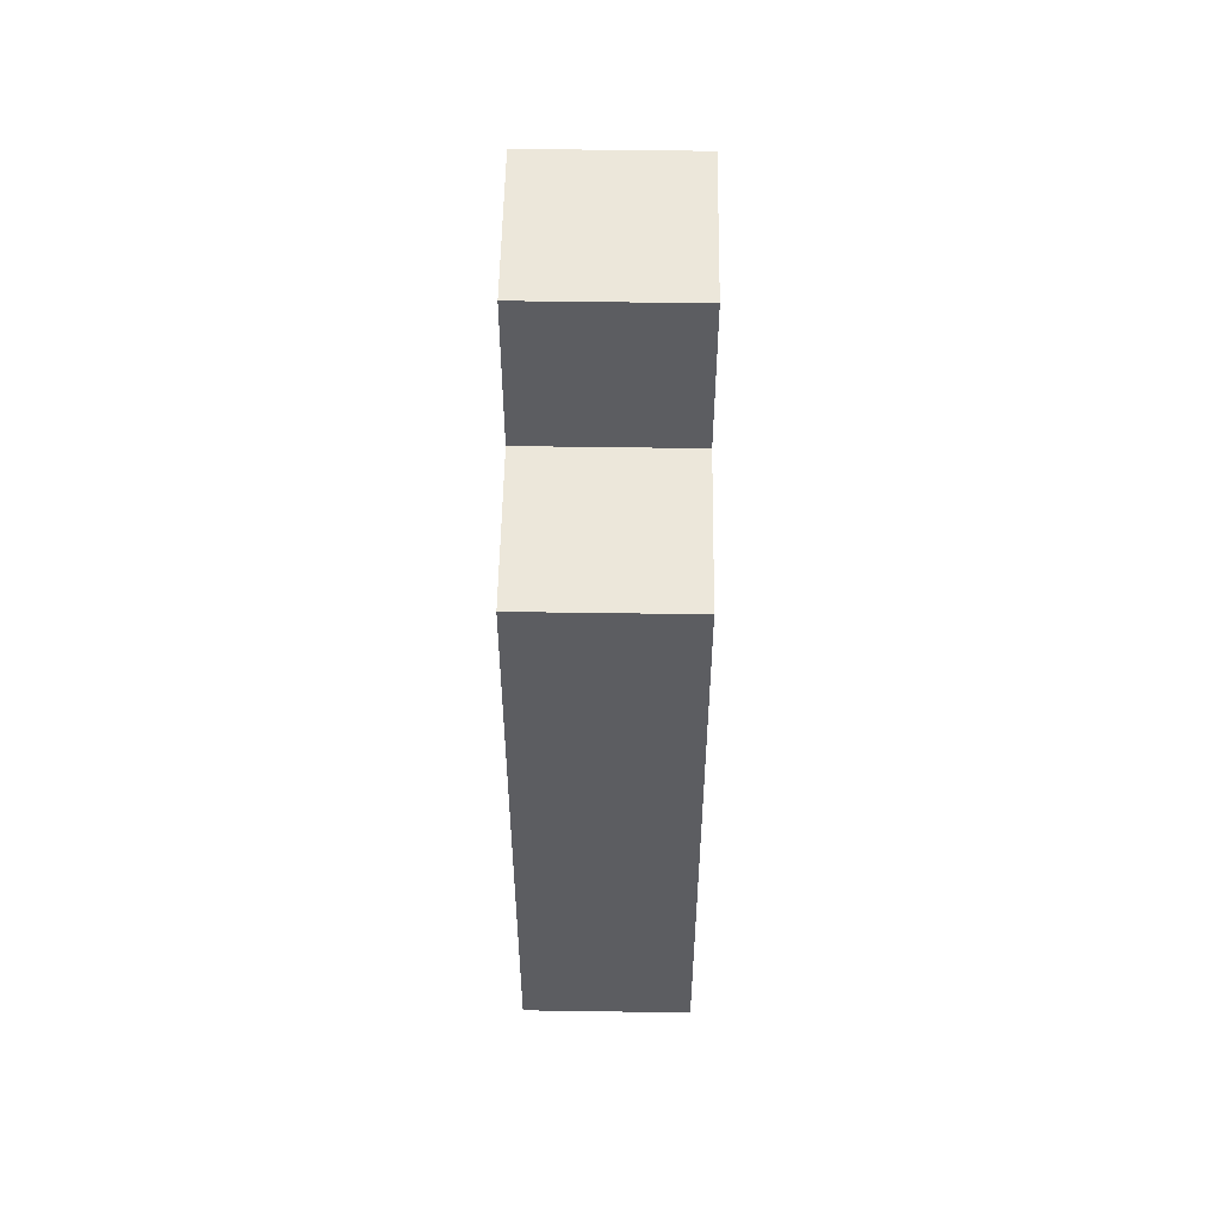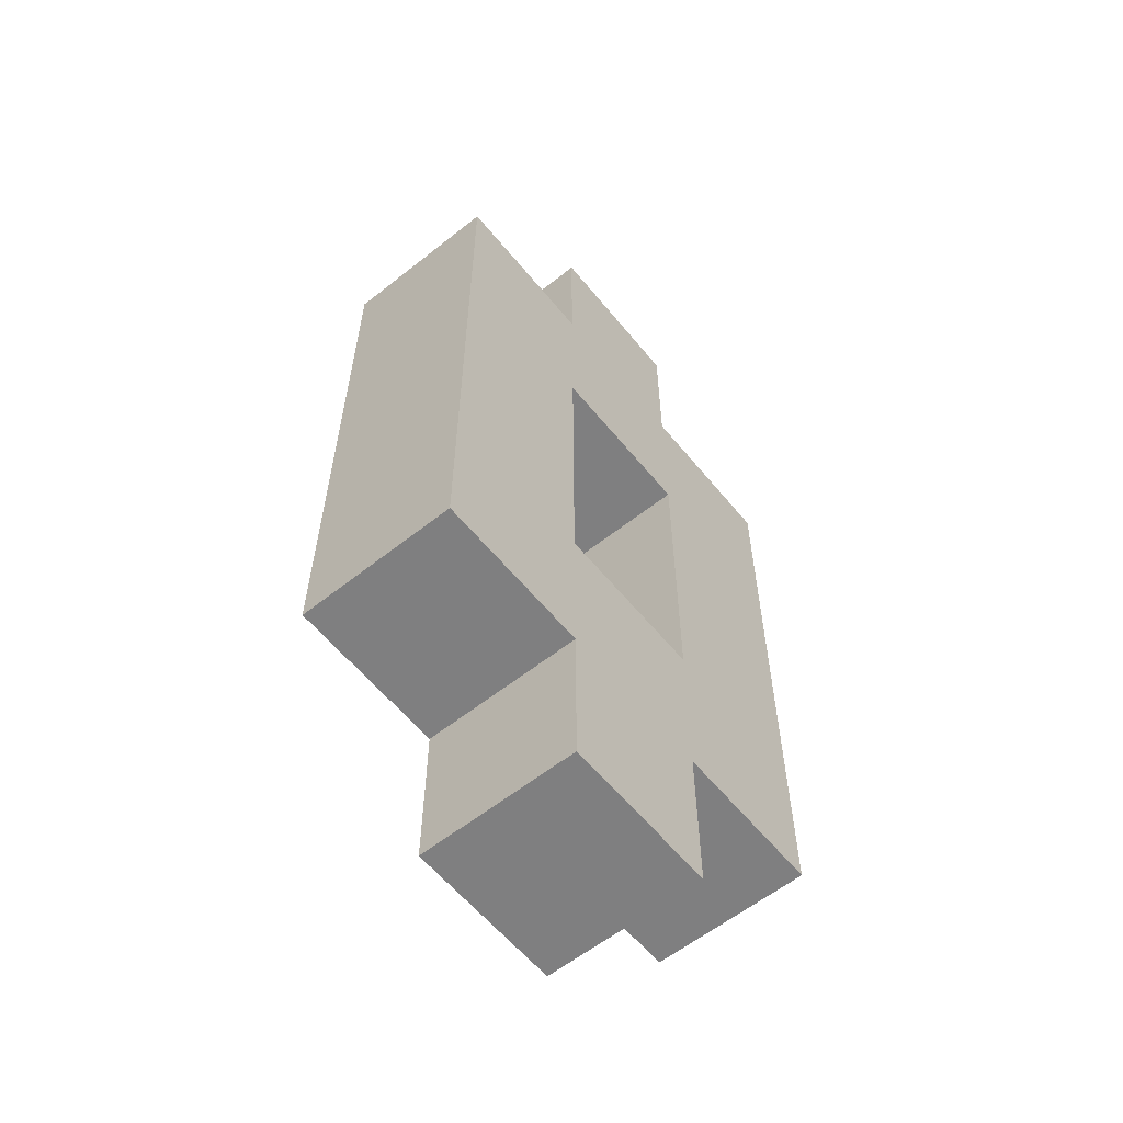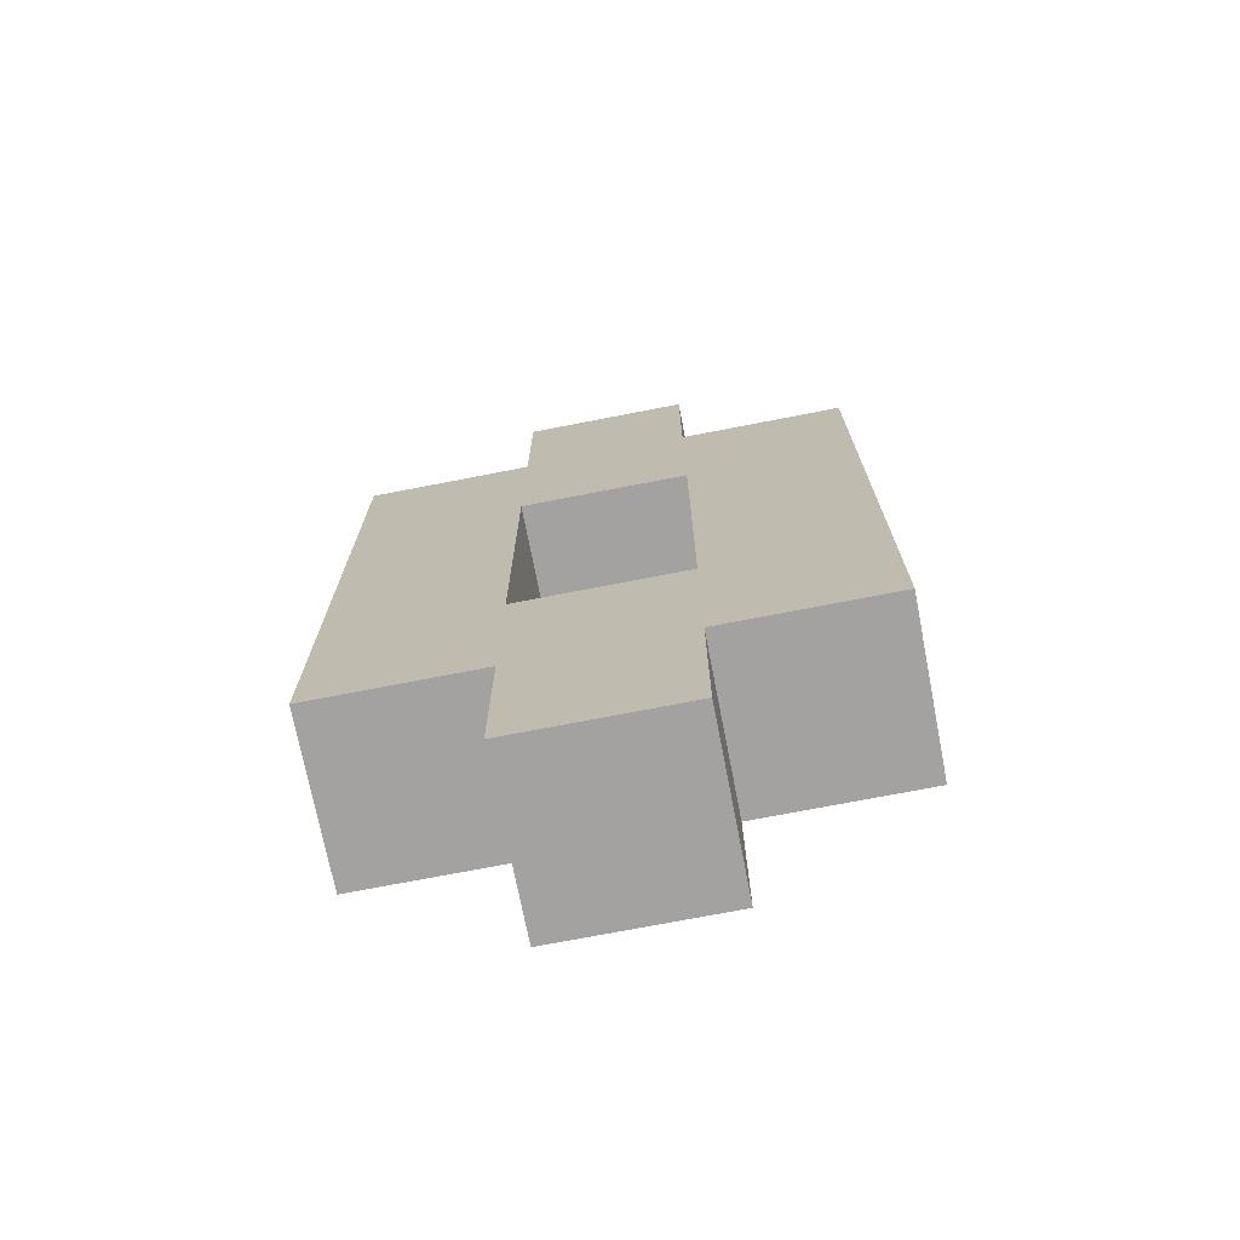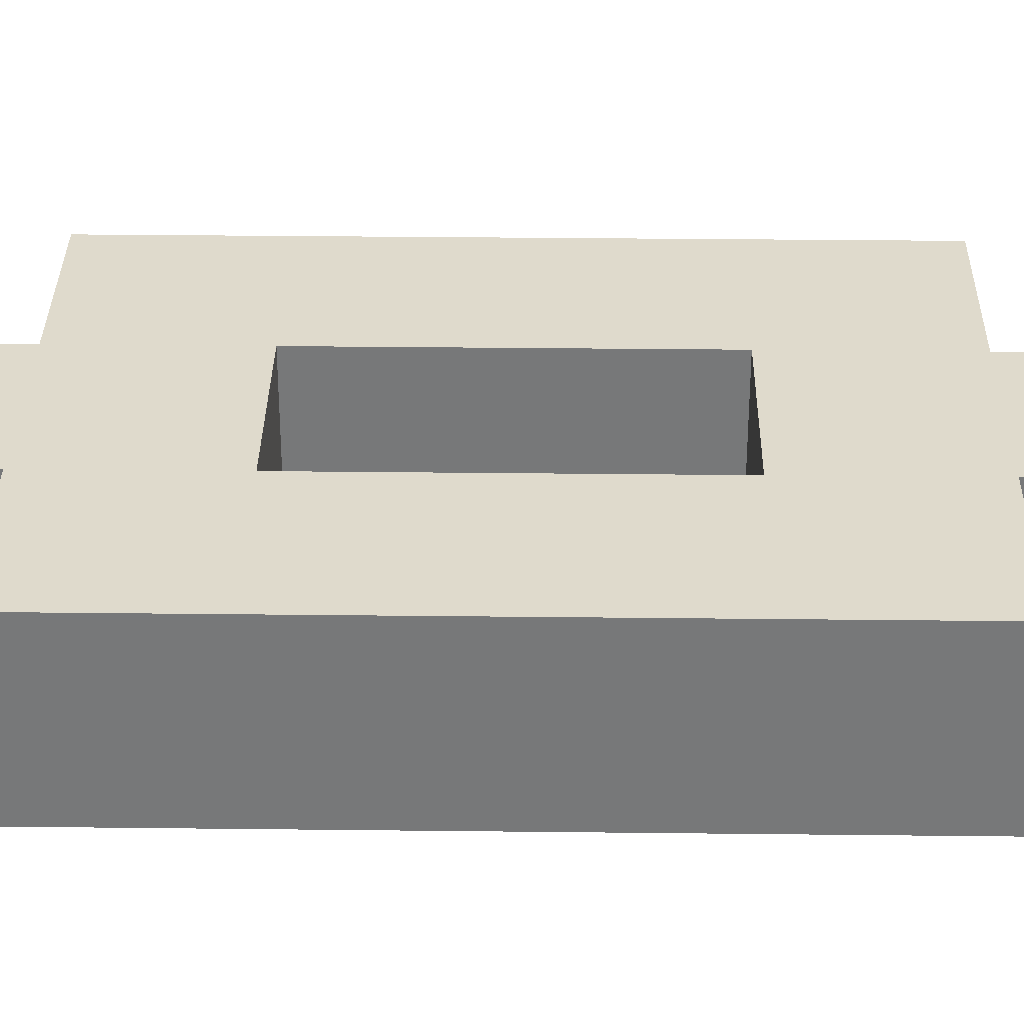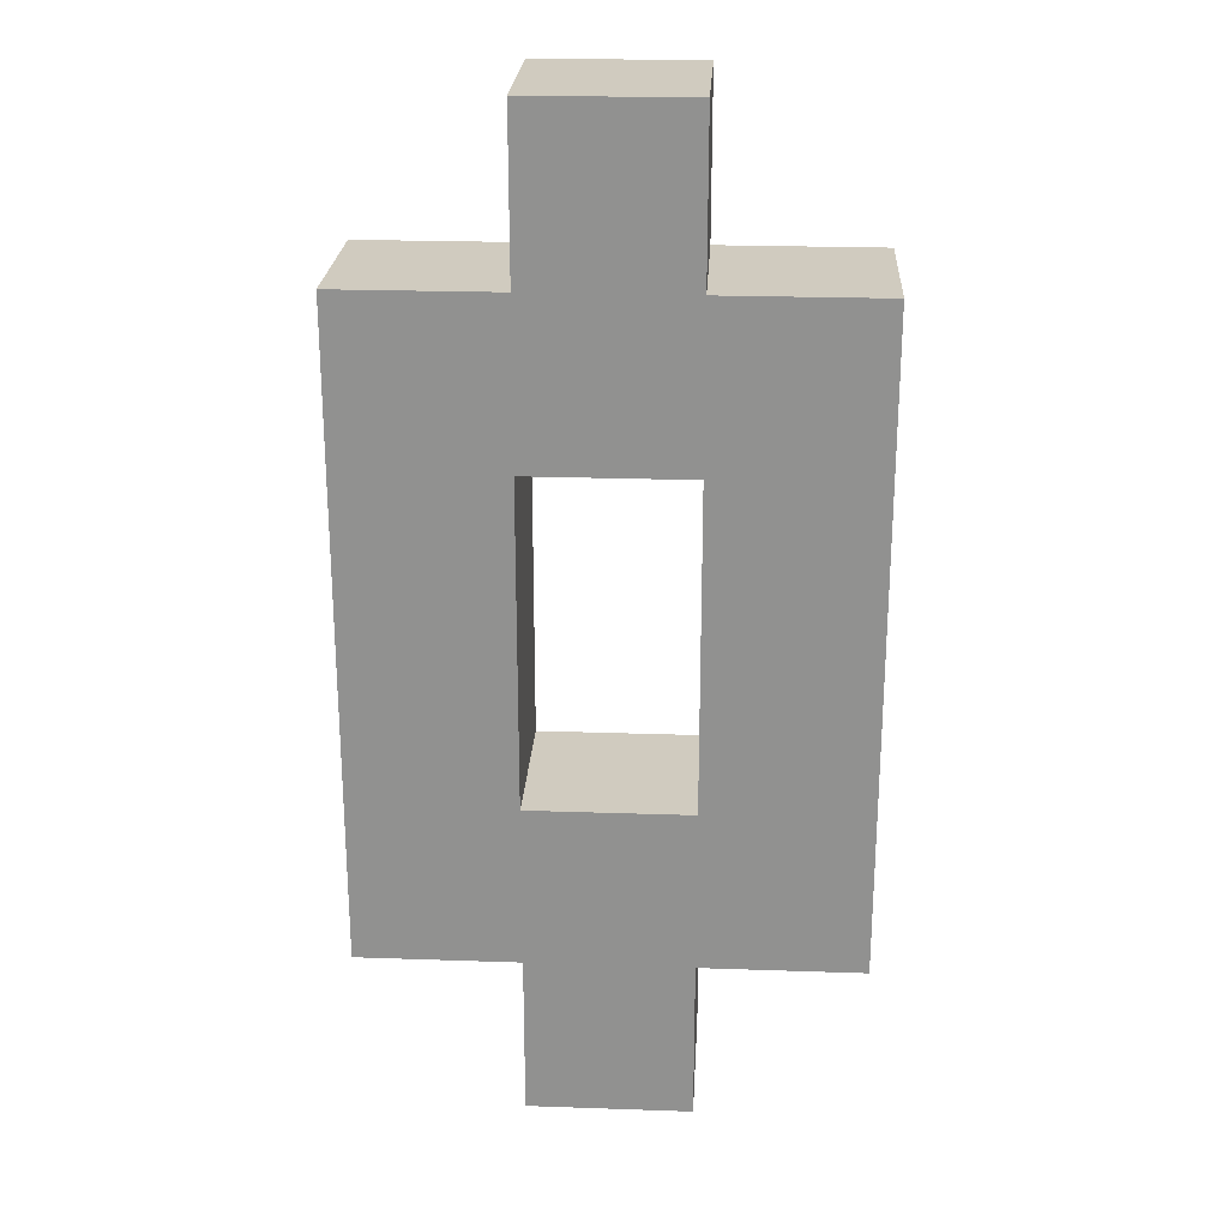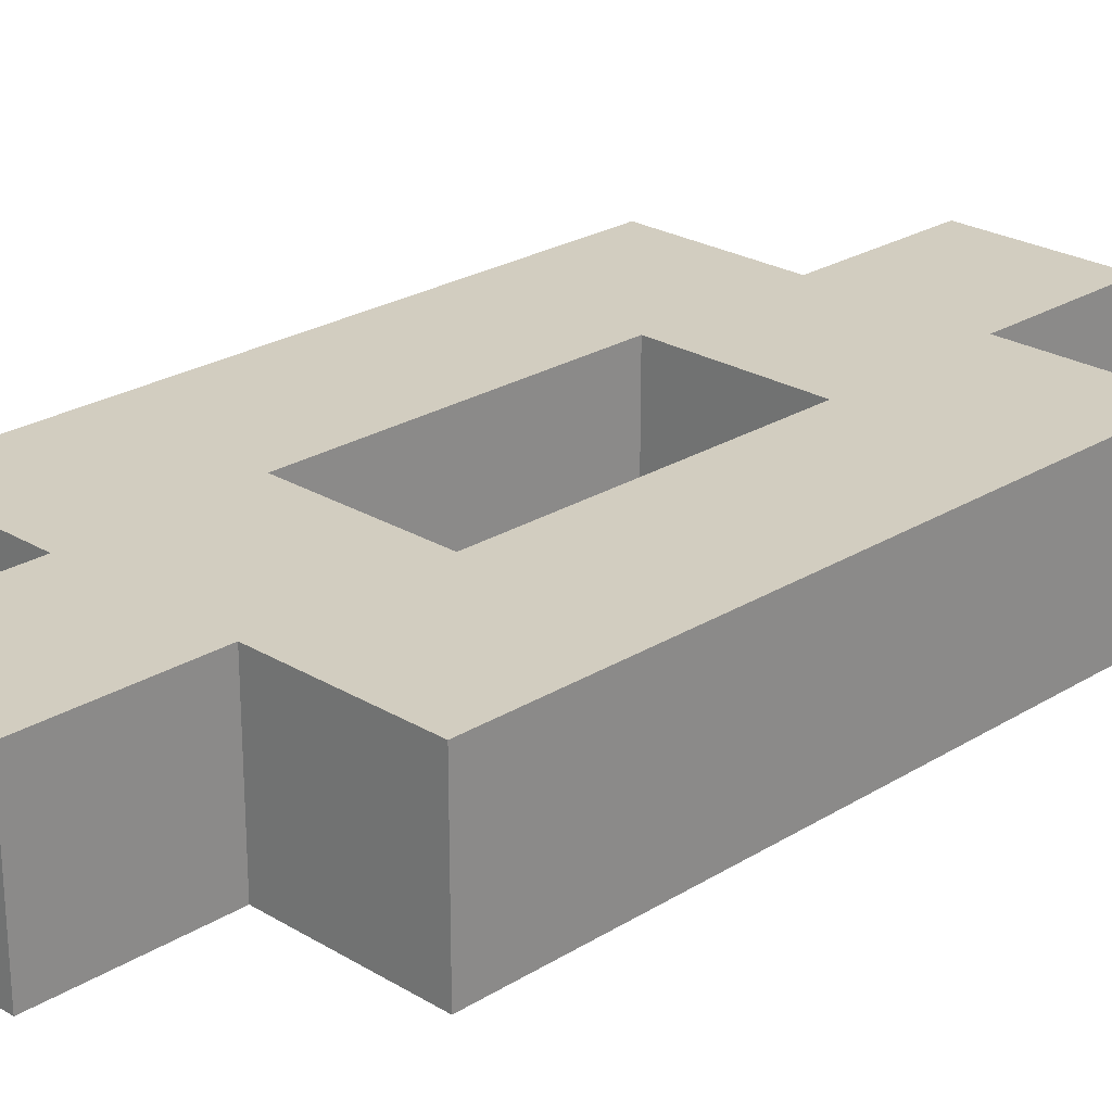
<metadata>
{"format":"obj","ext":"obj","renderer":"f3d","projection":"perspective","resolution":1024,"background":"white","views":[{"elev":53.4,"azim":90.9,"up":"+Y"},{"elev":-59.7,"azim":129.1,"up":"+Y"},{"elev":-72.7,"azim":11.0,"up":"+Y"},{"elev":32.5,"azim":-89.1,"up":"+Z"},{"elev":23.7,"azim":3.3,"up":"+Y"},{"elev":24.5,"azim":44.6,"up":"+Z"}]}
</metadata>
<code>
o
v 0 2.1 0
v 0 2.1 -0.1
v 0 2.5 0
v 0 2.5 -0.1
v 0.1 2 0
v 0.1 2 -0.1
v 0.1 2.1 0
v 0.1 2.1 -0.1
v 0.1 2.5 0
v 0.1 2.5 -0.1
v 0.1 2.6 0
v 0.1 2.6 -0.1
v 0.2 2.2 0
v 0.2 2.2 -0.1
v 0.2 2.4 0
v 0.2 2.4 -0.1
v 0.1 2.2 0
v 0.1 2.2 -0.1
v 0.1 2.4 0
v 0.1 2.4 -0.1
v 0.2 2 0
v 0.2 2 -0.1
v 0.2 2.1 0
v 0.2 2.1 -0.1
v 0.2 2.5 0
v 0.2 2.5 -0.1
v 0.2 2.6 0
v 0.2 2.6 -0.1
v 0.3 2.1 0
v 0.3 2.1 -0.1
v 0.3 2.5 0
v 0.3 2.5 -0.1
v 0 2.1 0
v 0 2.5 0
v 0.1 2 0
v 0.1 2.1 0
v 0.1 2.2 0
v 0.1 2.4 0
v 0.1 2.5 0
v 0.1 2.6 0
v 0.2 2 0
v 0.2 2.1 0
v 0.2 2.2 0
v 0.2 2.4 0
v 0.2 2.5 0
v 0.2 2.6 0
v 0.3 2.1 0
v 0.3 2.5 0
v 0 2.1 -0.1
v 0 2.5 -0.1
v 0.1 2 -0.1
v 0.1 2.1 -0.1
v 0.1 2.2 -0.1
v 0.1 2.4 -0.1
v 0.1 2.5 -0.1
v 0.1 2.6 -0.1
v 0.2 2 -0.1
v 0.2 2.1 -0.1
v 0.2 2.2 -0.1
v 0.2 2.4 -0.1
v 0.2 2.5 -0.1
v 0.2 2.6 -0.1
v 0.3 2.1 -0.1
v 0.3 2.5 -0.1
v 0.1 2 0
v 0.2 2 0
v 0.1 2 -0.1
v 0.2 2 -0.1
v 0 2.1 0
v 0.1 2.1 0
v 0.2 2.1 0
v 0.3 2.1 0
v 0 2.1 -0.1
v 0.1 2.1 -0.1
v 0.2 2.1 -0.1
v 0.3 2.1 -0.1
v 0.1 2.4 0
v 0.2 2.4 0
v 0.1 2.4 -0.1
v 0.2 2.4 -0.1
v 0.1 2.2 0
v 0.2 2.2 0
v 0.1 2.2 -0.1
v 0.2 2.2 -0.1
v 0 2.5 0
v 0.1 2.5 0
v 0.2 2.5 0
v 0.3 2.5 0
v 0 2.5 -0.1
v 0.1 2.5 -0.1
v 0.2 2.5 -0.1
v 0.3 2.5 -0.1
v 0.1 2.6 0
v 0.2 2.6 0
v 0.1 2.6 -0.1
v 0.2 2.6 -0.1
f 3 2 1
f 4 2 3
f 7 6 5
f 8 6 7
f 11 10 9
f 12 10 11
f 15 14 13
f 16 14 15
f 17 18 19
f 19 18 20
f 21 22 23
f 23 22 24
f 25 26 27
f 27 26 28
f 29 30 31
f 31 30 32
f 36 34 33
f 37 34 36
f 38 34 37
f 39 34 38
f 41 36 35
f 41 37 36
f 42 37 41
f 43 37 42
f 44 40 39
f 44 39 38
f 45 40 44
f 46 40 45
f 47 43 42
f 47 45 44
f 47 44 43
f 48 45 47
f 49 50 52
f 52 50 53
f 53 50 54
f 54 50 55
f 51 52 57
f 52 53 57
f 57 53 58
f 58 53 59
f 55 56 60
f 54 55 60
f 60 56 61
f 61 56 62
f 58 59 63
f 60 61 63
f 59 60 63
f 63 61 64
f 67 66 65
f 68 66 67
f 73 70 69
f 74 70 73
f 75 72 71
f 76 72 75
f 79 78 77
f 80 78 79
f 81 82 83
f 83 82 84
f 85 86 89
f 89 86 90
f 87 88 91
f 91 88 92
f 93 94 95
f 95 94 96

</code>
